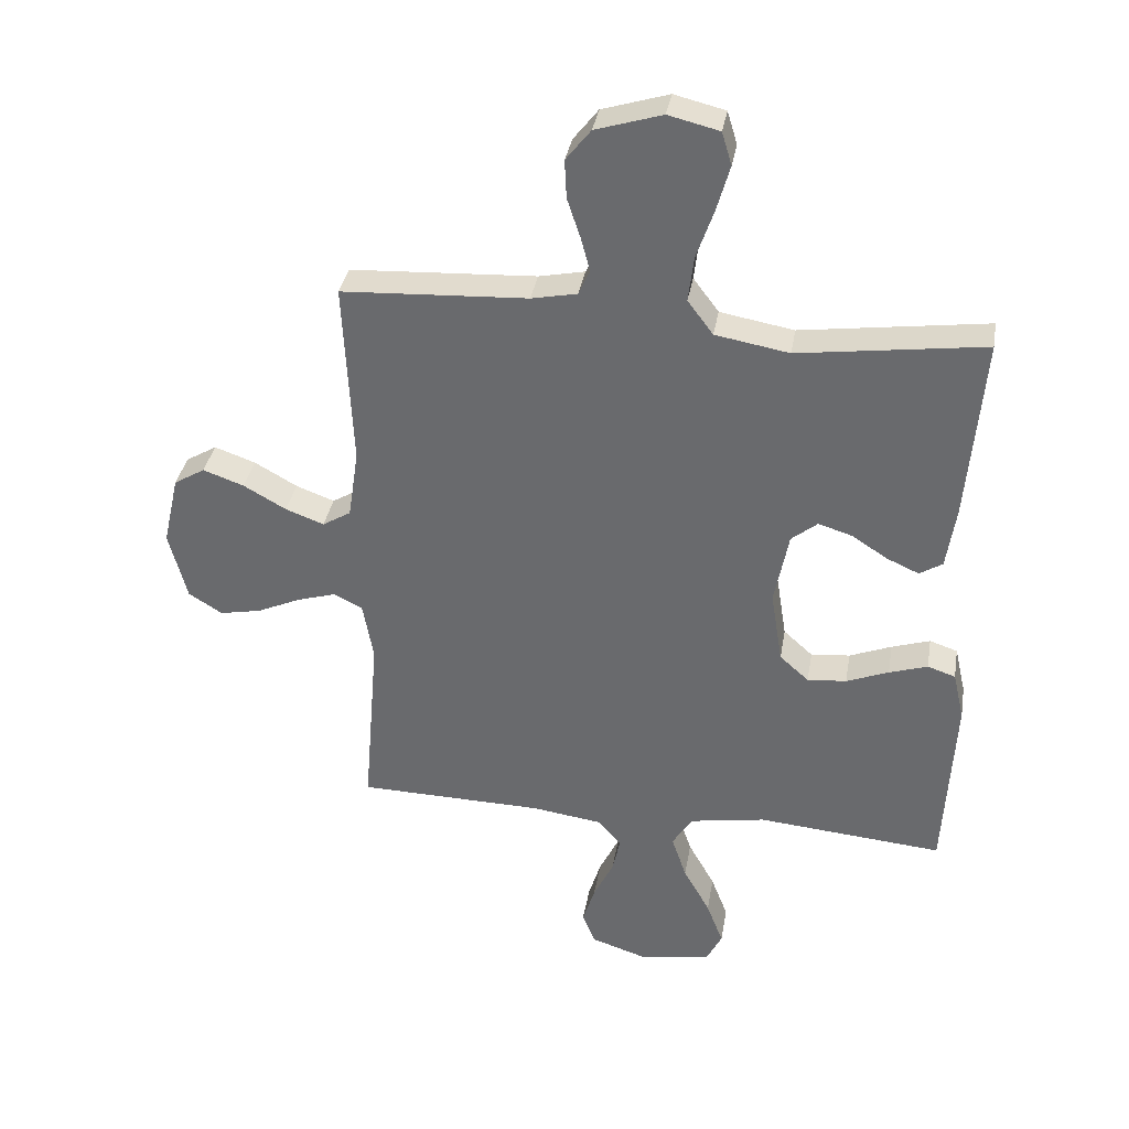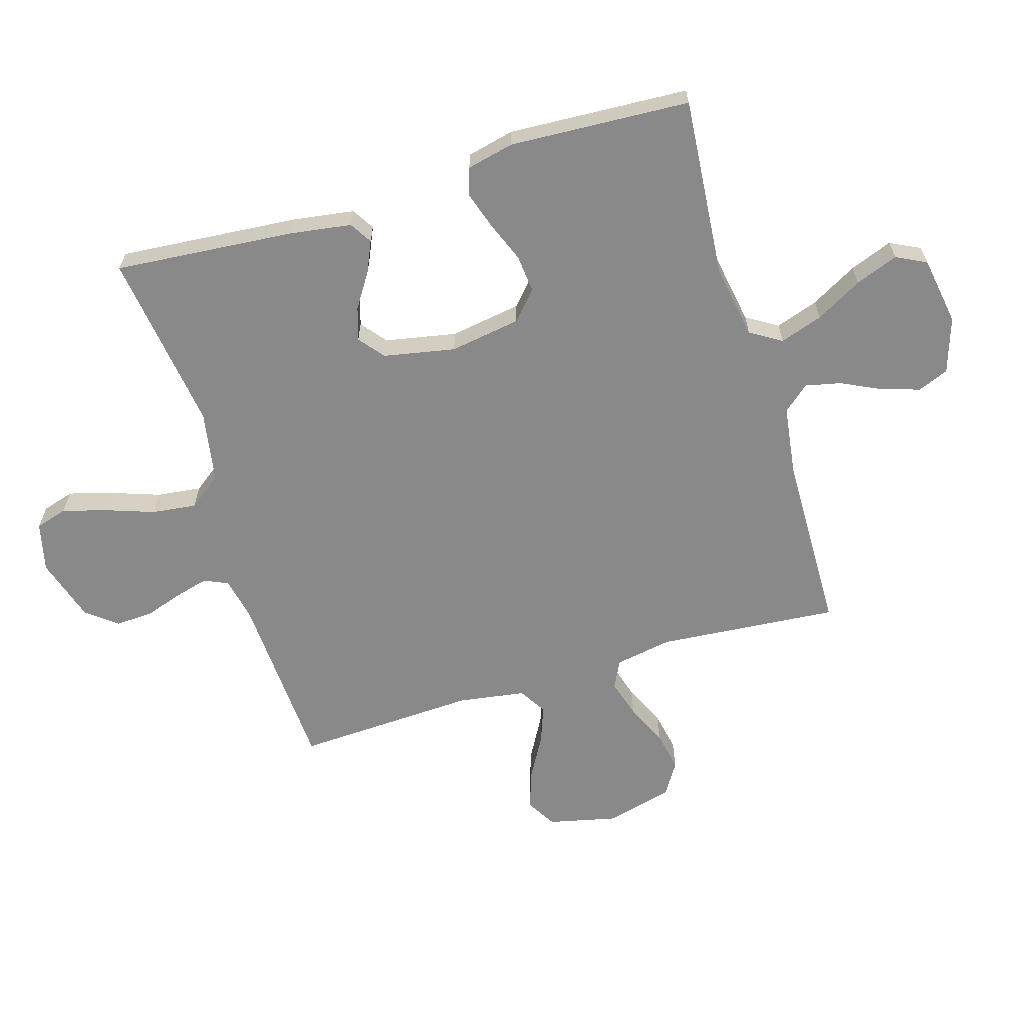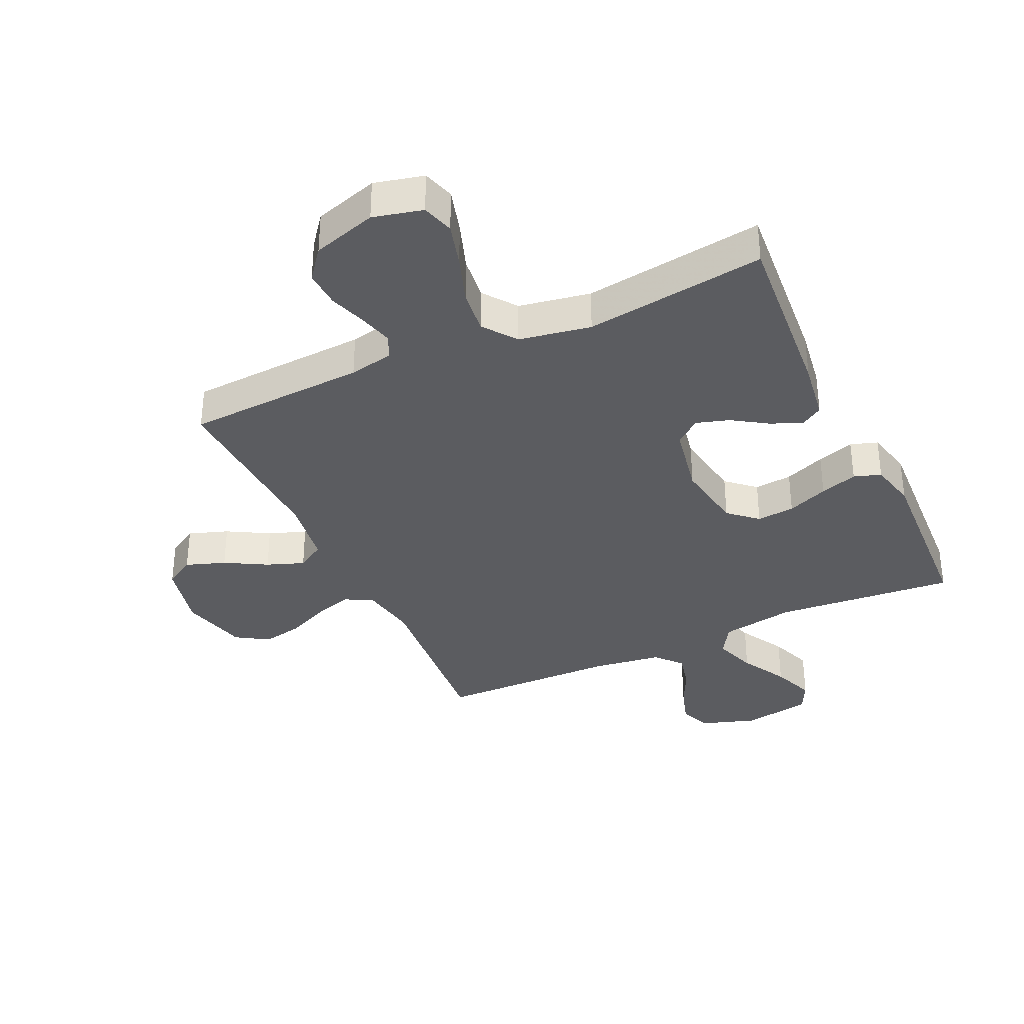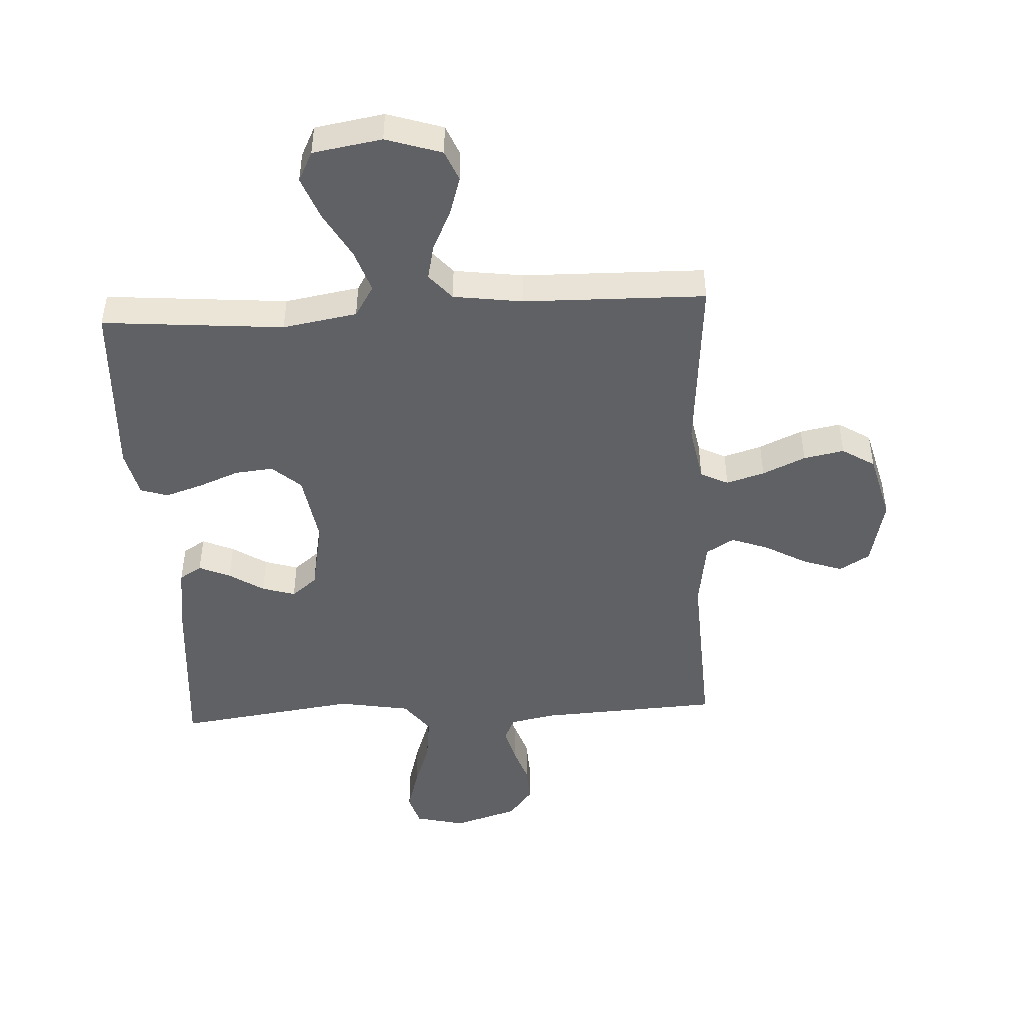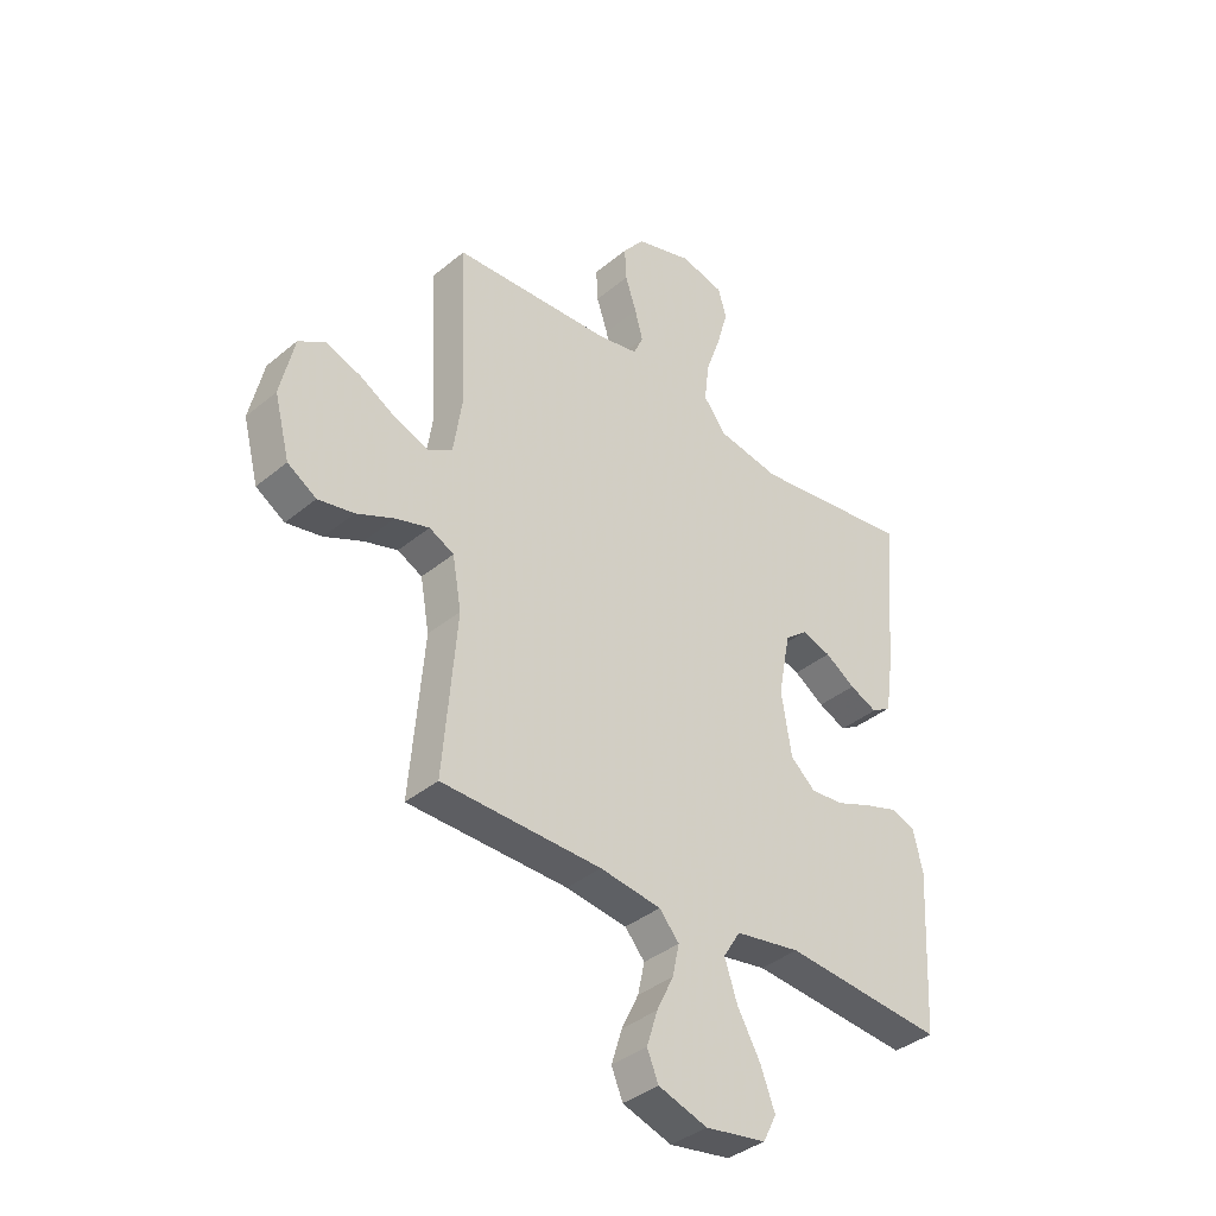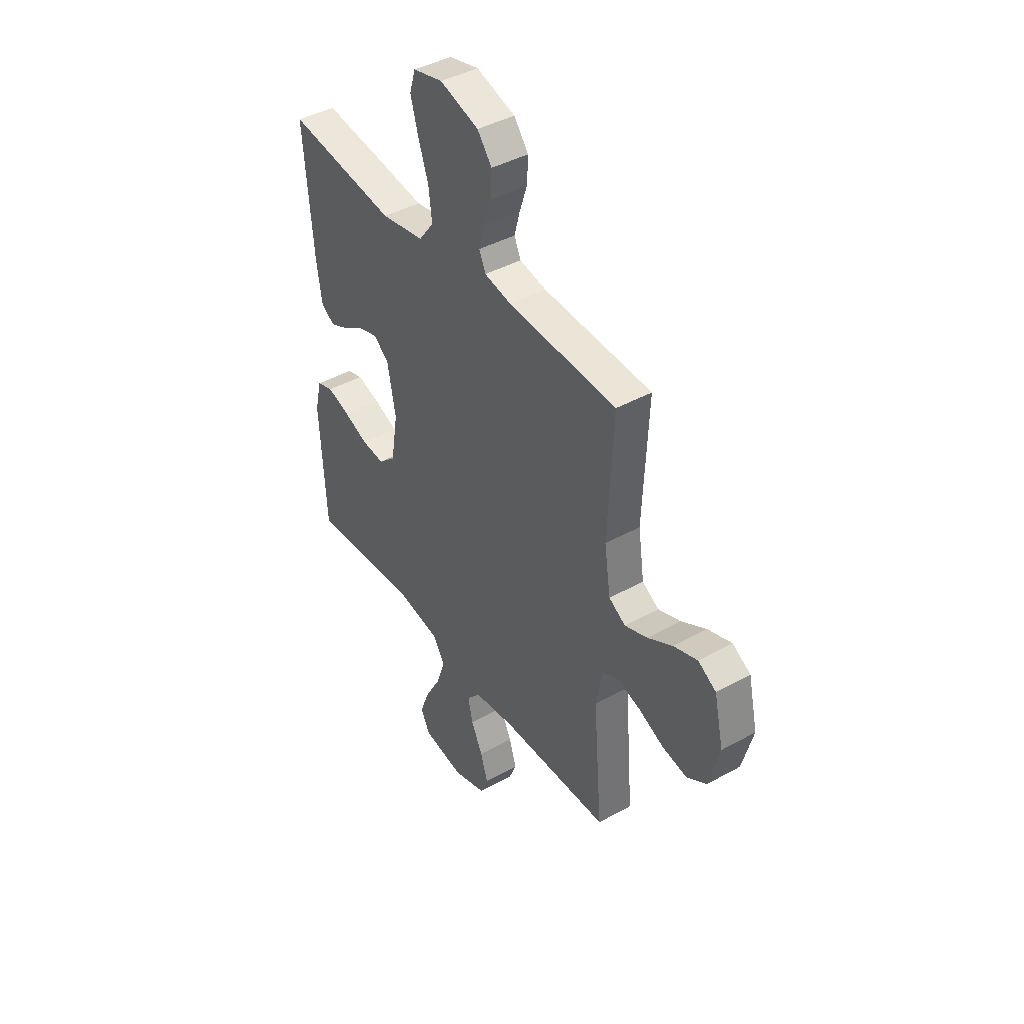
<metadata>
{"format":"obj","ext":"obj","renderer":"f3d","projection":"perspective","resolution":1024,"background":"white","views":[{"elev":35.5,"azim":9.6,"up":"+Z"},{"elev":-63.3,"azim":106.8,"up":"+Y"},{"elev":-35.0,"azim":24.9,"up":"+Y"},{"elev":-46.7,"azim":-176.8,"up":"+Y"},{"elev":-38.0,"azim":-43.7,"up":"+Z"},{"elev":42.2,"azim":-123.6,"up":"+Z"}]}
</metadata>
<code>
v 0.5 0.07 0.5
v 0.475 0.07 0.2
v 0.46 0.07 0.099
v 0.423 0.07 0.076
v 0.371 0.07 0.099
v 0.314 0.07 0.136
v 0.259 0.07 0.153
v 0.217 0.07 0.119
v 0.194 0.07 0
v 0.213 0.07 -0.118
v 0.26 0.07 -0.16
v 0.323 0.07 -0.154
v 0.391 0.07 -0.127
v 0.453 0.07 -0.107
v 0.498 0.07 -0.122
v 0.516 0.07 -0.2
v 0.5 0.07 -0.5
v 0.2 0.07 -0.474
v 0.077 0.07 -0.495
v 0.045 0.07 -0.547
v 0.069 0.07 -0.618
v 0.112 0.07 -0.695
v 0.139 0.07 -0.766
v 0.114 0.07 -0.816
v 0 0.07 -0.835
v -0.092 0.07 -0.805
v -0.113 0.07 -0.754
v -0.093 0.07 -0.69
v -0.061 0.07 -0.624
v -0.048 0.07 -0.565
v -0.085 0.07 -0.522
v -0.2 0.07 -0.506
v -0.5 0.07 -0.5
v -0.475 0.07 -0.2
v -0.492 0.07 -0.105
v -0.538 0.07 -0.082
v -0.601 0.07 -0.101
v -0.672 0.07 -0.133
v -0.739 0.07 -0.146
v -0.793 0.07 -0.112
v -0.822 0.07 0
v -0.796 0.07 0.114
v -0.746 0.07 0.144
v -0.68 0.07 0.121
v -0.611 0.07 0.082
v -0.549 0.07 0.059
v -0.503 0.07 0.087
v -0.486 0.07 0.2
v -0.5 0.07 0.5
v -0.2 0.07 0.516
v -0.126 0.07 0.531
v -0.108 0.07 0.571
v -0.123 0.07 0.627
v -0.144 0.07 0.69
v -0.147 0.07 0.752
v -0.107 0.07 0.803
v 0 0.07 0.836
v 0.082 0.07 0.816
v 0.098 0.07 0.763
v 0.077 0.07 0.689
v 0.049 0.07 0.609
v 0.04 0.07 0.535
v 0.081 0.07 0.48
v 0.2 0.07 0.459
v 0.5 0 0.5
v 0.475 0 0.2
v 0.46 0 0.099
v 0.423 0 0.076
v 0.371 0 0.099
v 0.314 0 0.136
v 0.259 0 0.153
v 0.217 0 0.119
v 0.194 0 0
v 0.213 0 -0.118
v 0.26 0 -0.16
v 0.323 0 -0.154
v 0.391 0 -0.127
v 0.453 0 -0.107
v 0.498 0 -0.122
v 0.516 0 -0.2
v 0.5 0 -0.5
v 0.2 0 -0.474
v 0.077 0 -0.495
v 0.045 0 -0.547
v 0.069 0 -0.618
v 0.112 0 -0.695
v 0.139 0 -0.766
v 0.114 0 -0.816
v 0 0 -0.835
v -0.092 0 -0.805
v -0.113 0 -0.754
v -0.093 0 -0.69
v -0.061 0 -0.624
v -0.048 0 -0.565
v -0.085 0 -0.522
v -0.2 0 -0.506
v -0.5 0 -0.5
v -0.475 0 -0.2
v -0.492 0 -0.105
v -0.538 0 -0.082
v -0.601 0 -0.101
v -0.672 0 -0.133
v -0.739 0 -0.146
v -0.793 0 -0.112
v -0.822 0 0
v -0.796 0 0.114
v -0.746 0 0.144
v -0.68 0 0.121
v -0.611 0 0.082
v -0.549 0 0.059
v -0.503 0 0.087
v -0.486 0 0.2
v -0.5 0 0.5
v -0.2 0 0.516
v -0.126 0 0.531
v -0.108 0 0.571
v -0.123 0 0.627
v -0.144 0 0.69
v -0.147 0 0.752
v -0.107 0 0.803
v 0 0 0.836
v 0.082 0 0.816
v 0.098 0 0.763
v 0.077 0 0.689
v 0.049 0 0.609
v 0.04 0 0.535
v 0.081 0 0.48
v 0.2 0 0.459
f 59 60 61
f 58 59 61
f 57 58 61
f 56 57 61
f 55 56 61
f 54 55 61
f 53 54 61
f 52 53 61 62
f 51 52 62 63
f 48 49 50
f 50 51 63
f 48 50 63
f 47 48 63
f 43 44 45
f 42 43 45
f 41 42 45
f 40 41 45
f 39 40 45
f 38 39 45
f 37 38 45
f 36 37 45 46
f 35 36 46 47
f 32 33 34
f 47 63 64
f 35 47 64
f 34 35 64
f 32 34 64
f 31 32 64
f 27 28 29
f 26 27 29
f 25 26 29
f 24 25 29
f 23 24 29
f 22 23 29
f 21 22 29
f 20 21 29 30
f 16 17 18
f 15 16 18
f 14 15 18
f 13 14 18
f 12 13 18
f 11 12 18 19
f 20 30 31
f 19 20 31
f 11 19 31
f 10 11 31
f 4 5 6
f 3 4 6
f 2 3 6
f 1 2 6
f 64 1 6
f 64 6 7
f 9 10 31
f 8 9 31 64
f 7 8 64
f 125 124 123
f 125 123 122
f 125 122 121
f 125 121 120
f 125 120 119
f 125 119 118
f 125 118 117
f 126 125 117 116
f 127 126 116 115
f 114 113 112
f 127 115 114
f 127 114 112
f 127 112 111
f 109 108 107
f 109 107 106
f 109 106 105
f 109 105 104
f 109 104 103
f 109 103 102
f 109 102 101
f 110 109 101 100
f 111 110 100 99
f 98 97 96
f 128 127 111
f 128 111 99
f 128 99 98
f 128 98 96
f 128 96 95
f 93 92 91
f 93 91 90
f 93 90 89
f 93 89 88
f 93 88 87
f 93 87 86
f 93 86 85
f 94 93 85 84
f 82 81 80
f 82 80 79
f 82 79 78
f 82 78 77
f 82 77 76
f 83 82 76 75
f 95 94 84
f 95 84 83
f 95 83 75
f 95 75 74
f 70 69 68
f 70 68 67
f 70 67 66
f 70 66 65
f 70 65 128
f 71 70 128
f 95 74 73
f 128 95 73 72
f 128 72 71
f 1 65 66 2
f 2 66 67 3
f 3 67 68 4
f 4 68 69 5
f 5 69 70 6
f 6 70 71 7
f 7 71 72 8
f 8 72 73 9
f 9 73 74 10
f 10 74 75 11
f 11 75 76 12
f 12 76 77 13
f 13 77 78 14
f 14 78 79 15
f 15 79 80 16
f 16 80 81 17
f 17 81 82 18
f 18 82 83 19
f 19 83 84 20
f 20 84 85 21
f 21 85 86 22
f 22 86 87 23
f 23 87 88 24
f 24 88 89 25
f 25 89 90 26
f 26 90 91 27
f 27 91 92 28
f 28 92 93 29
f 29 93 94 30
f 30 94 95 31
f 31 95 96 32
f 32 96 97 33
f 33 97 98 34
f 34 98 99 35
f 35 99 100 36
f 36 100 101 37
f 37 101 102 38
f 38 102 103 39
f 39 103 104 40
f 40 104 105 41
f 41 105 106 42
f 42 106 107 43
f 43 107 108 44
f 44 108 109 45
f 45 109 110 46
f 46 110 111 47
f 47 111 112 48
f 48 112 113 49
f 49 113 114 50
f 50 114 115 51
f 51 115 116 52
f 52 116 117 53
f 53 117 118 54
f 54 118 119 55
f 55 119 120 56
f 56 120 121 57
f 57 121 122 58
f 58 122 123 59
f 59 123 124 60
f 60 124 125 61
f 61 125 126 62
f 62 126 127 63
f 63 127 128 64
f 64 128 65 1

</code>
